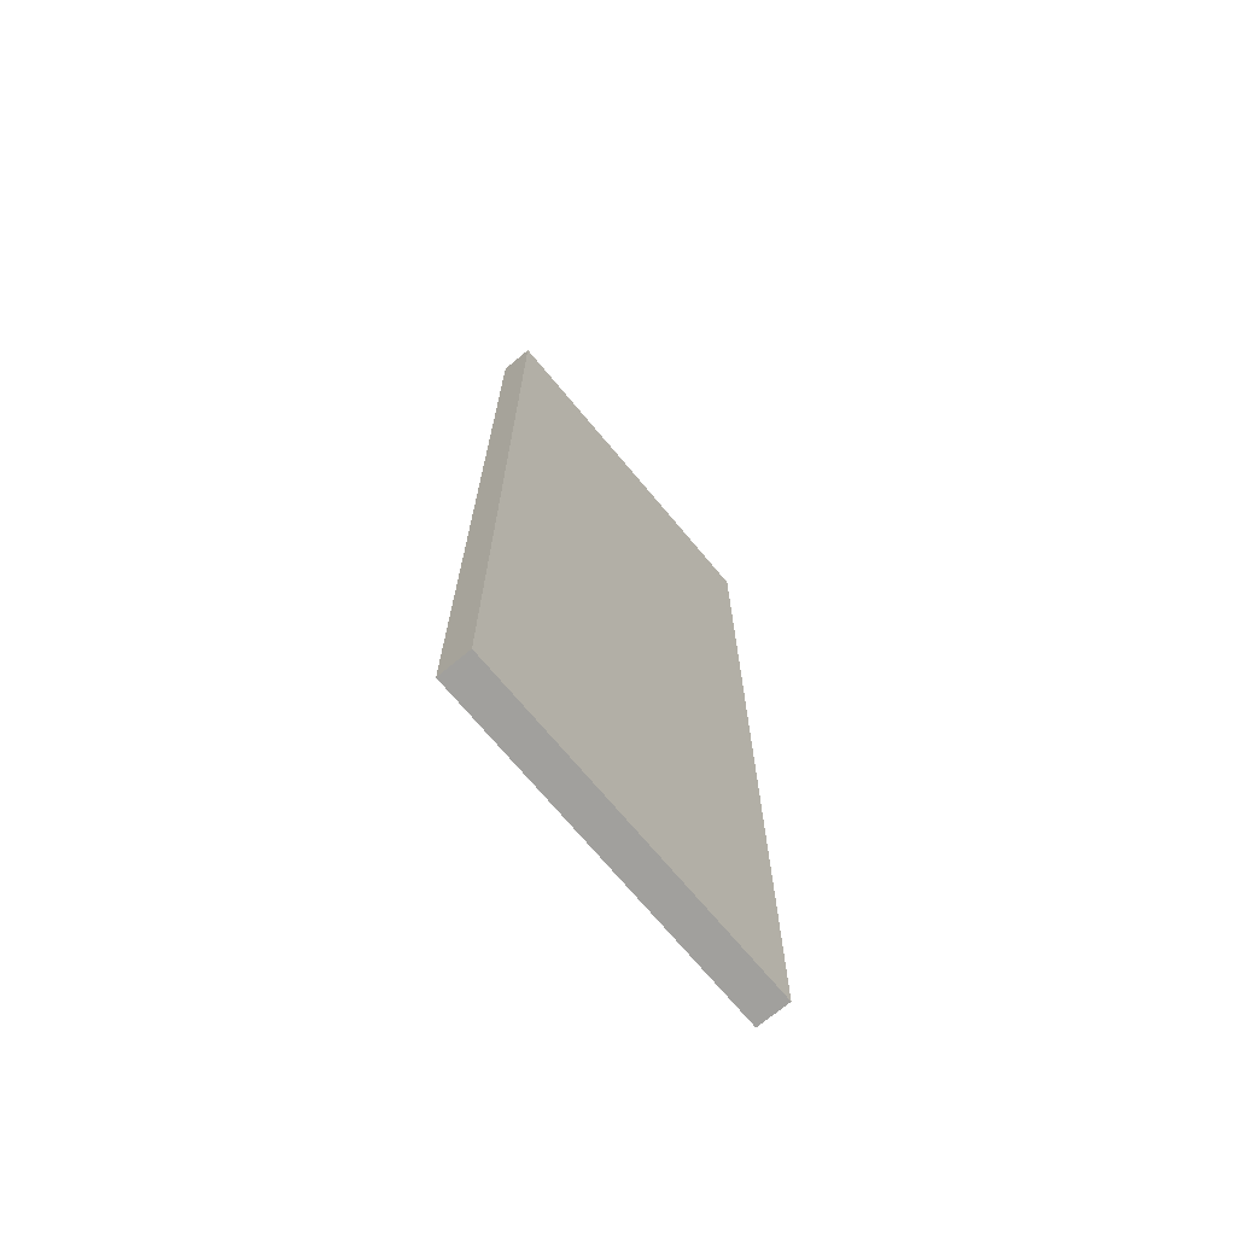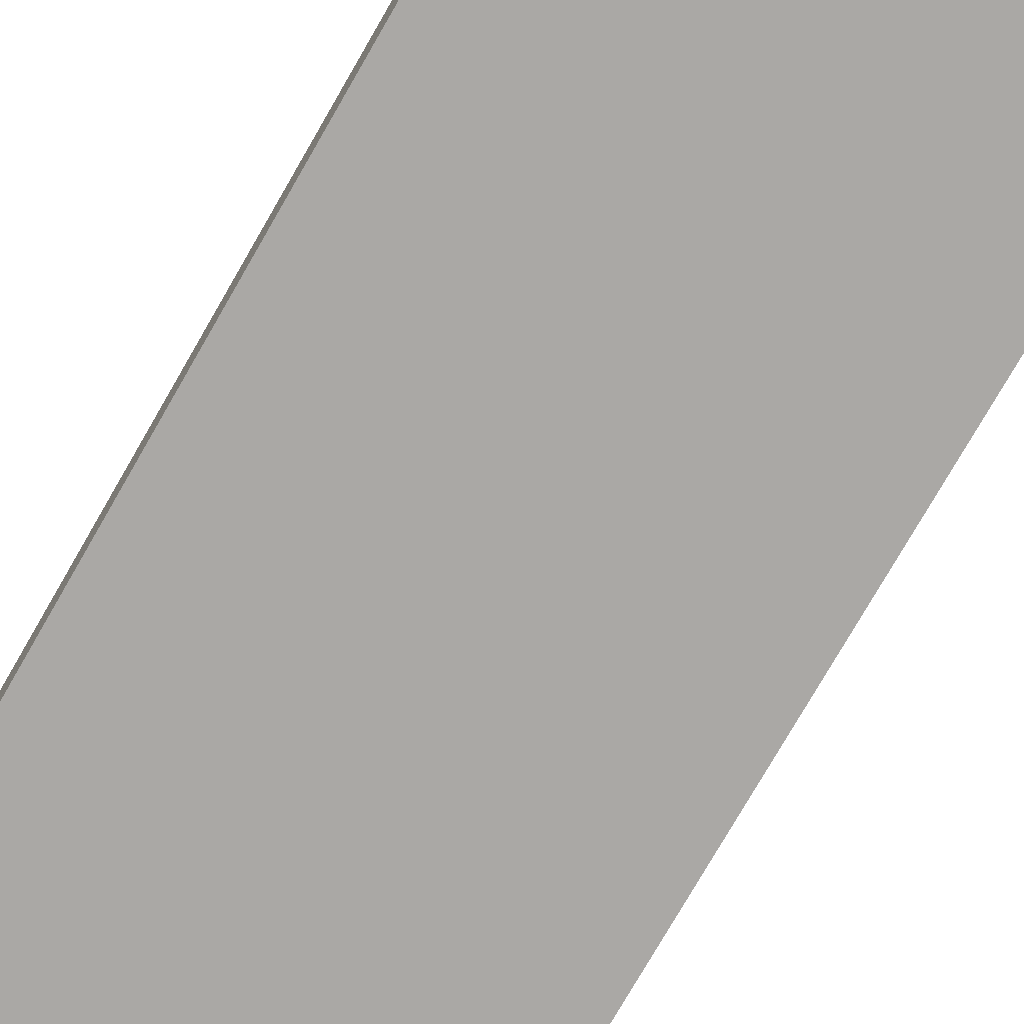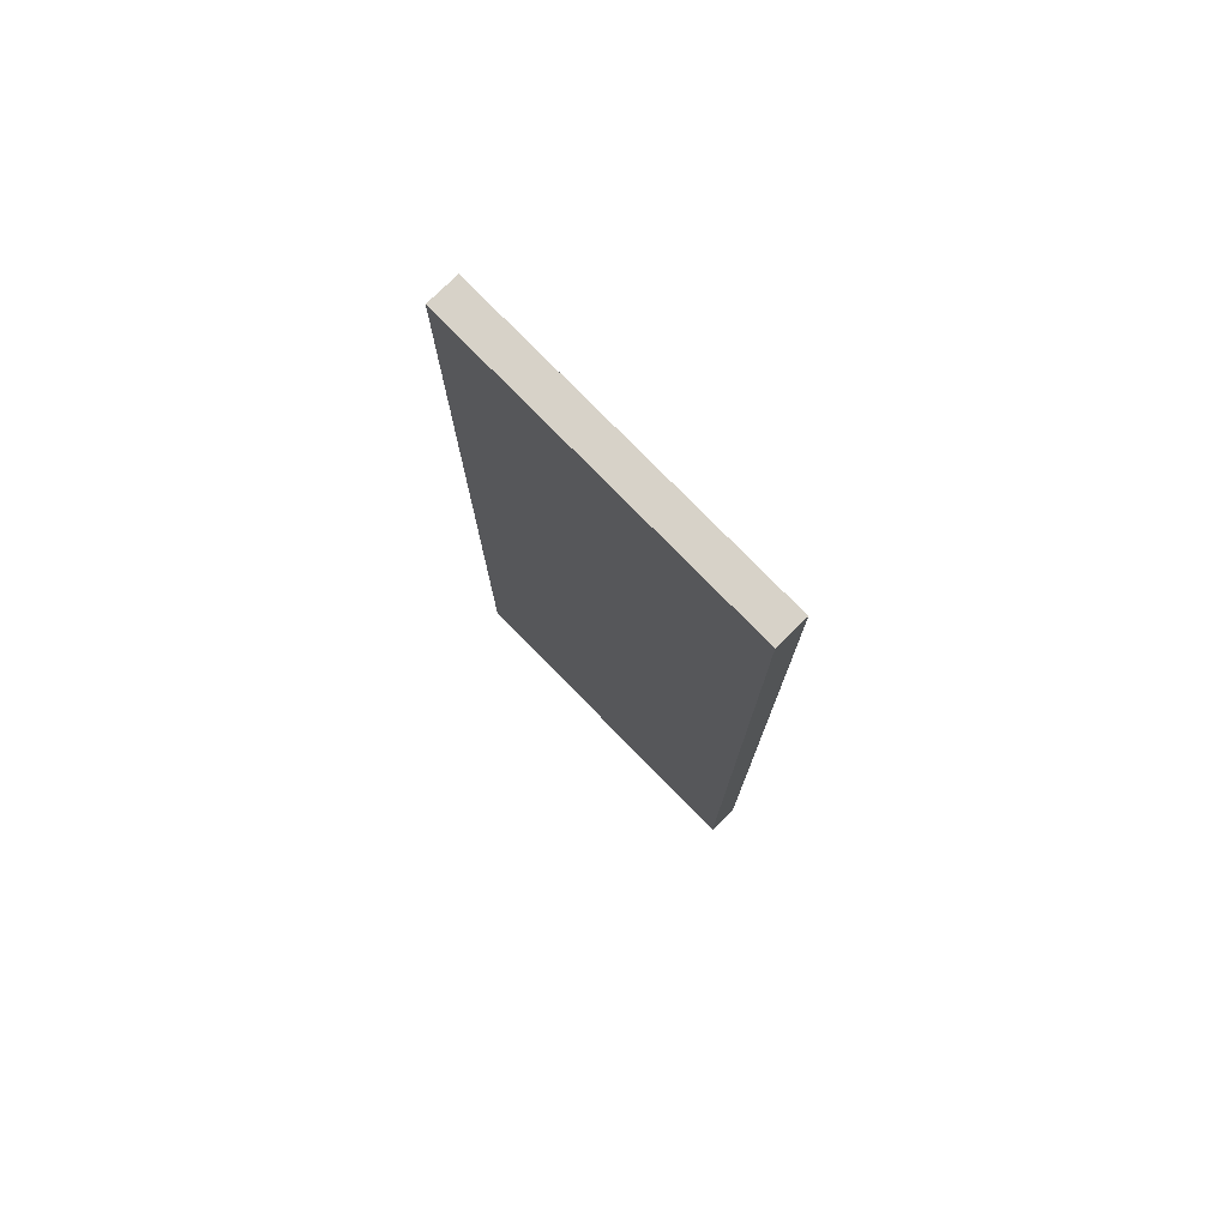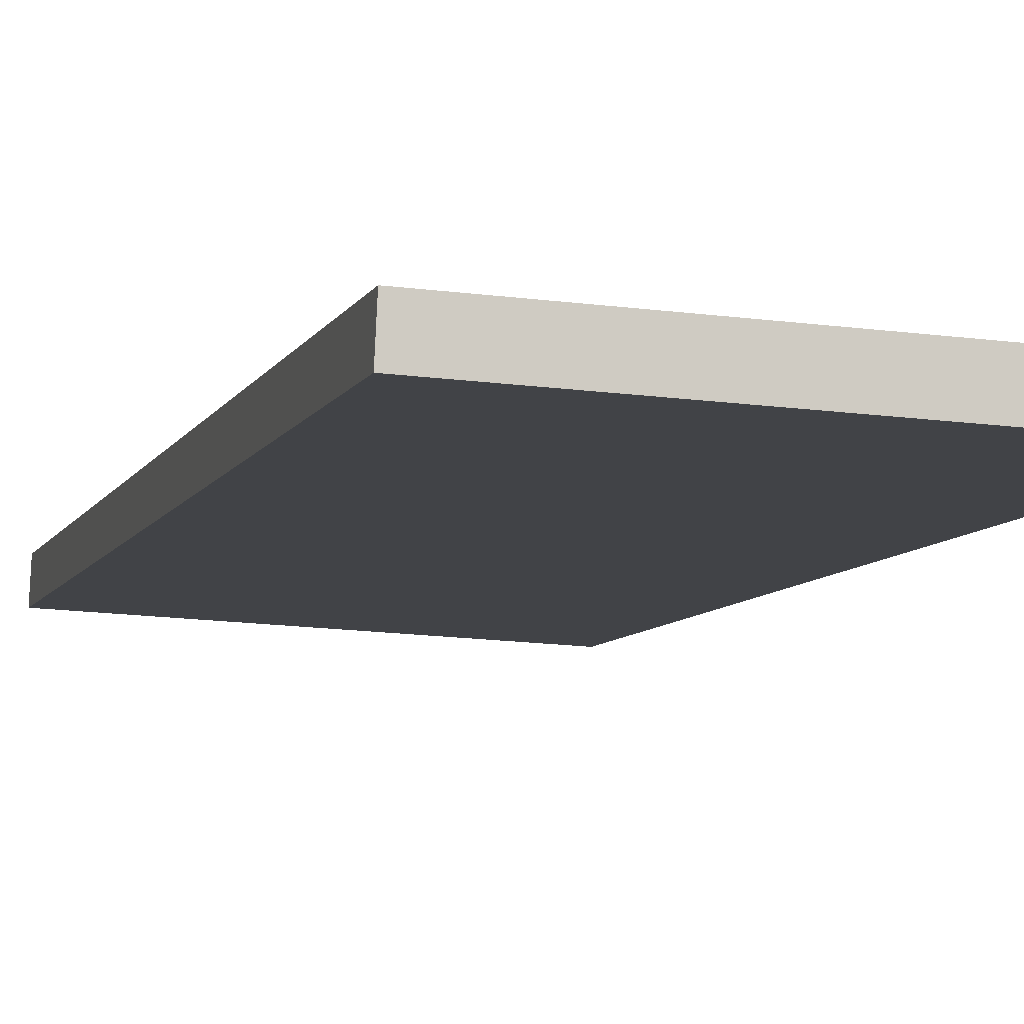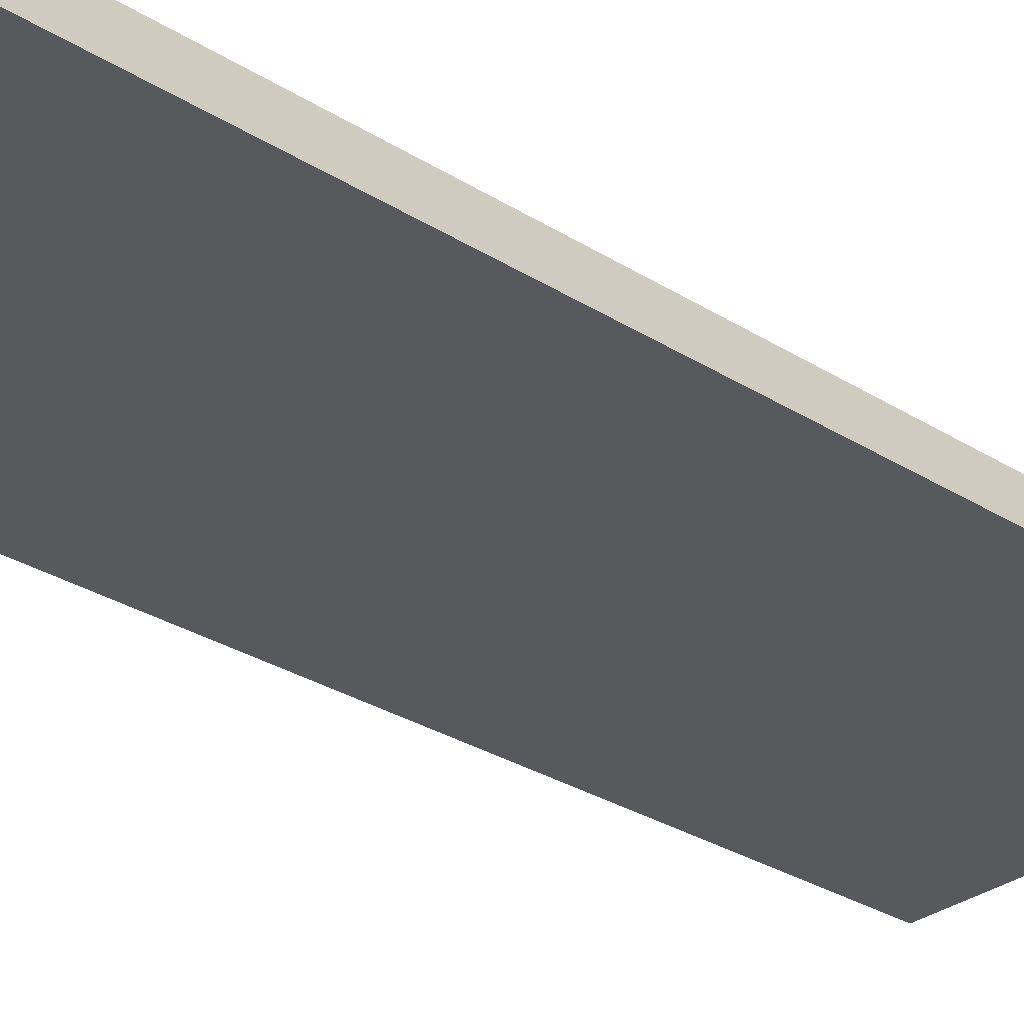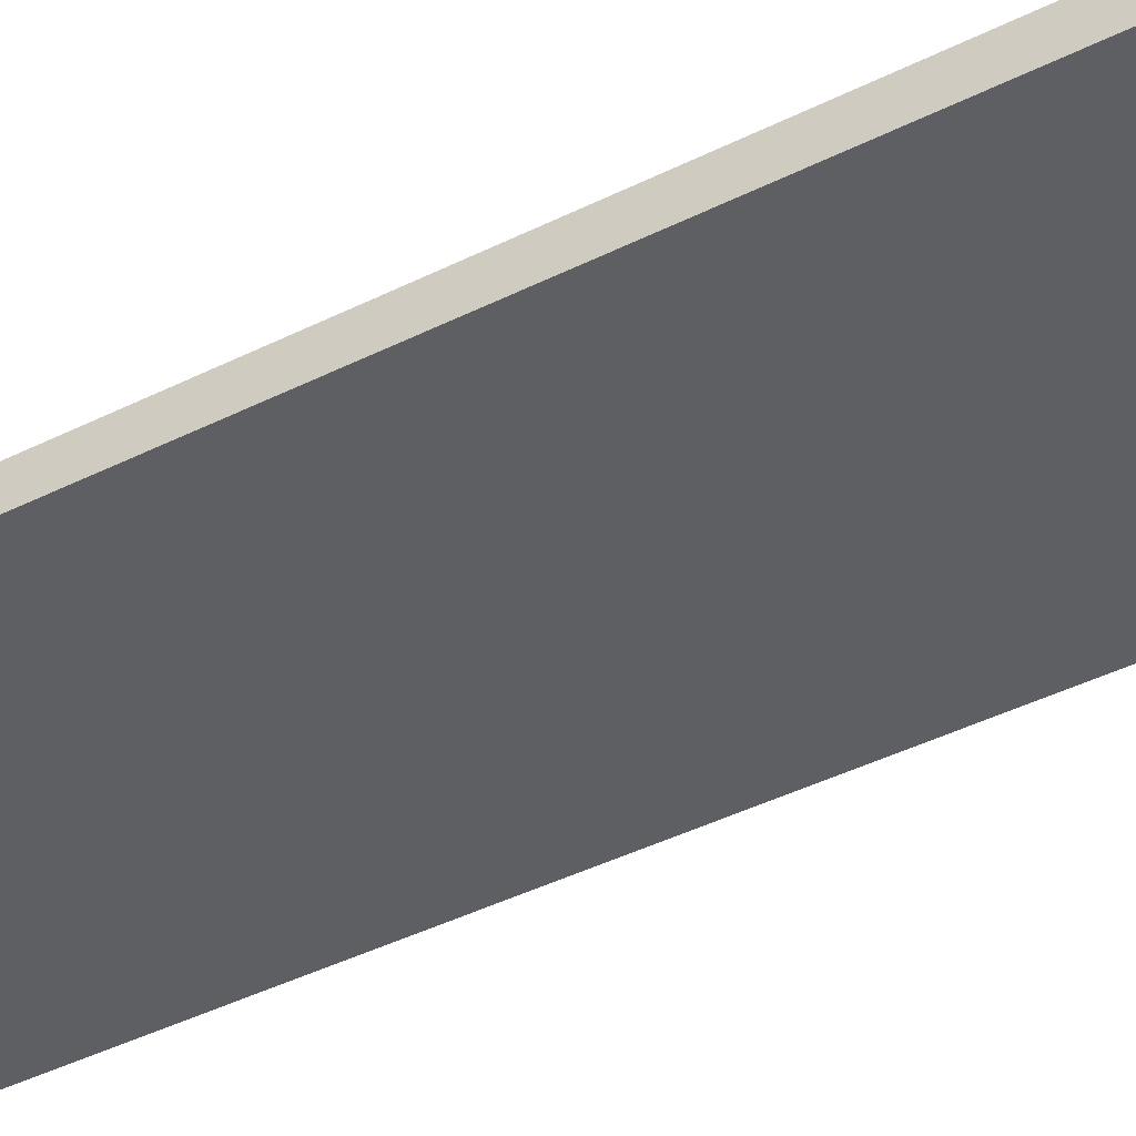
<metadata>
{"format":"obj","ext":"obj","renderer":"f3d","projection":"perspective","resolution":1024,"background":"white","views":[{"elev":-71.6,"azim":-47.4,"up":"+Y"},{"elev":-76.2,"azim":150.1,"up":"+Z"},{"elev":77.4,"azim":48.4,"up":"+Y"},{"elev":-6.4,"azim":-13.8,"up":"+Z"},{"elev":-27.8,"azim":-134.5,"up":"+Z"},{"elev":-44.1,"azim":120.1,"up":"+Z"}]}
</metadata>
<code>
o instance_3/Rectangle1/ID54#ID54
v -0.3154 0.849 0.03732
v 0.3065 0.849 -0.05128
v -0.3182 0.849 -0.02099
v 0.3093 0.849 0.007026
v 0.3093 -0.9441 0.007026
v 0.3065 0.849 -0.05128
v 0.3093 0.849 0.007026
v 0.3065 -0.9441 -0.05128
v -0.3182 0.849 -0.02099
v 0.3065 -0.9441 -0.05128
v -0.3182 -0.9441 -0.02099
v 0.3065 0.849 -0.05128
v -0.3182 0.849 -0.02099
v -0.3154 -0.9441 0.03732
v -0.3154 0.849 0.03732
v -0.3182 -0.9441 -0.02099
v 0.3093 0.849 0.007026
v -0.3154 -0.9441 0.03732
v 0.3093 -0.9441 0.007026
v -0.3154 0.849 0.03732
v 0.3065 -0.9441 -0.05128
v -0.3154 -0.9441 0.03732
v -0.3182 -0.9441 -0.02099
v 0.3093 -0.9441 0.007026
f 1 2 3
f 3 2 1
f 2 1 4
f 4 1 2
f 5 6 7
f 7 6 5
f 6 5 8
f 8 5 6
f 9 10 11
f 11 10 9
f 10 9 12
f 12 9 10
f 13 14 15
f 15 14 13
f 14 13 16
f 16 13 14
f 17 18 19
f 19 18 17
f 18 17 20
f 20 17 18
f 21 22 23
f 23 22 21
f 22 21 24
f 24 21 22

</code>
